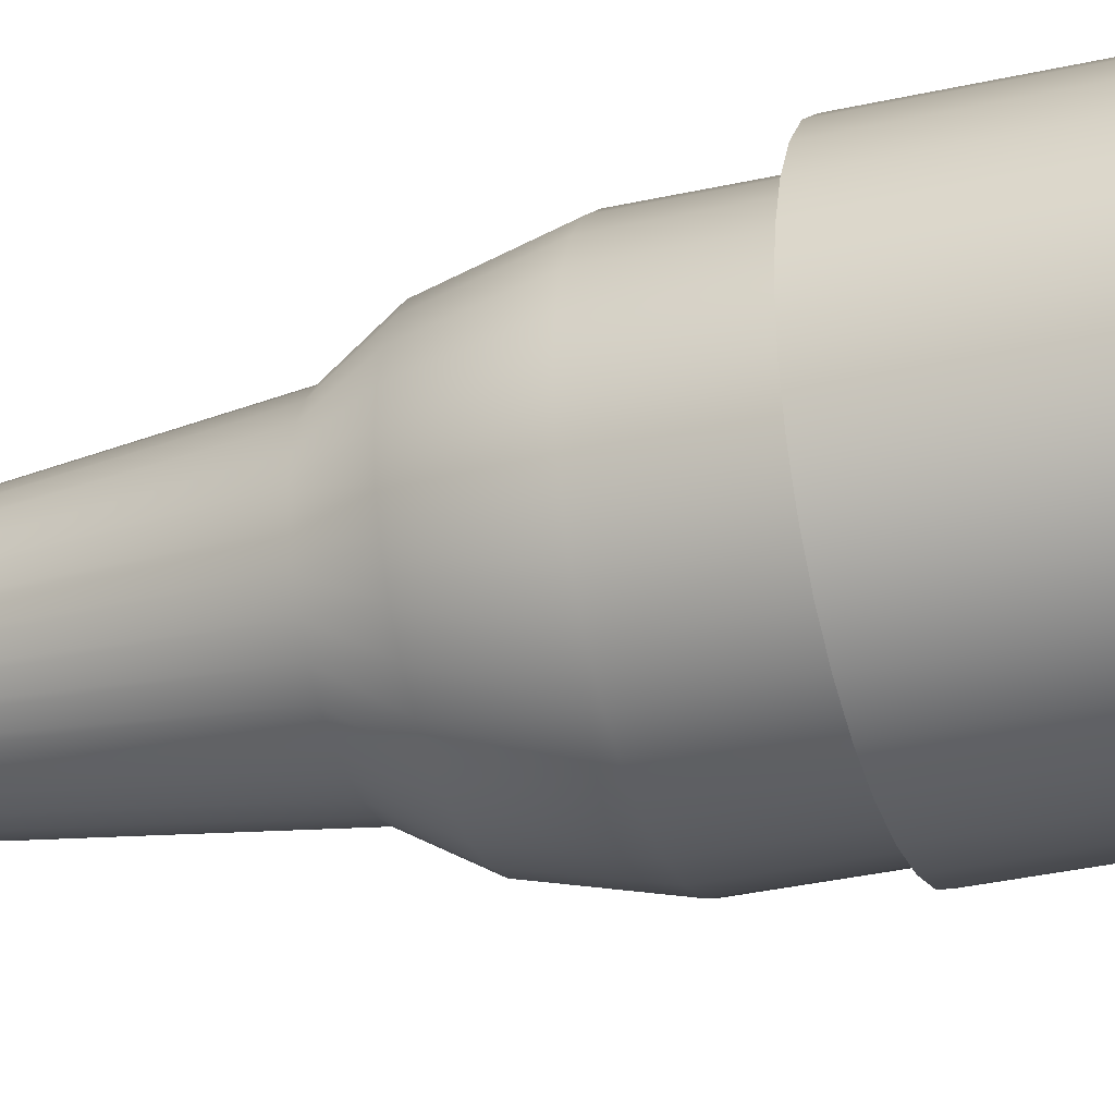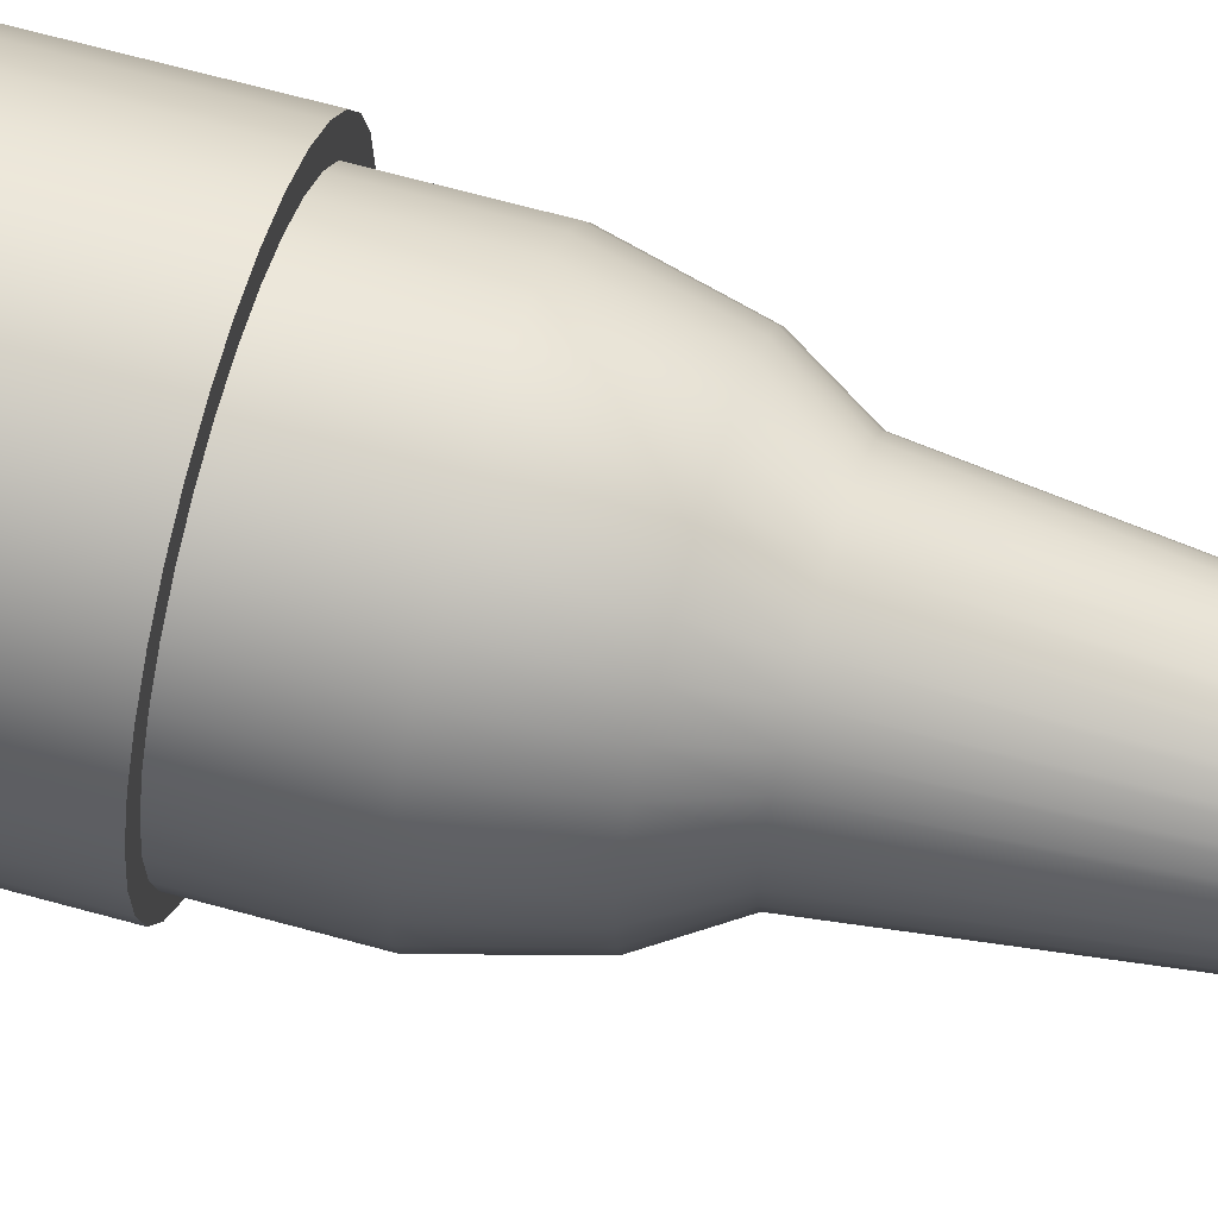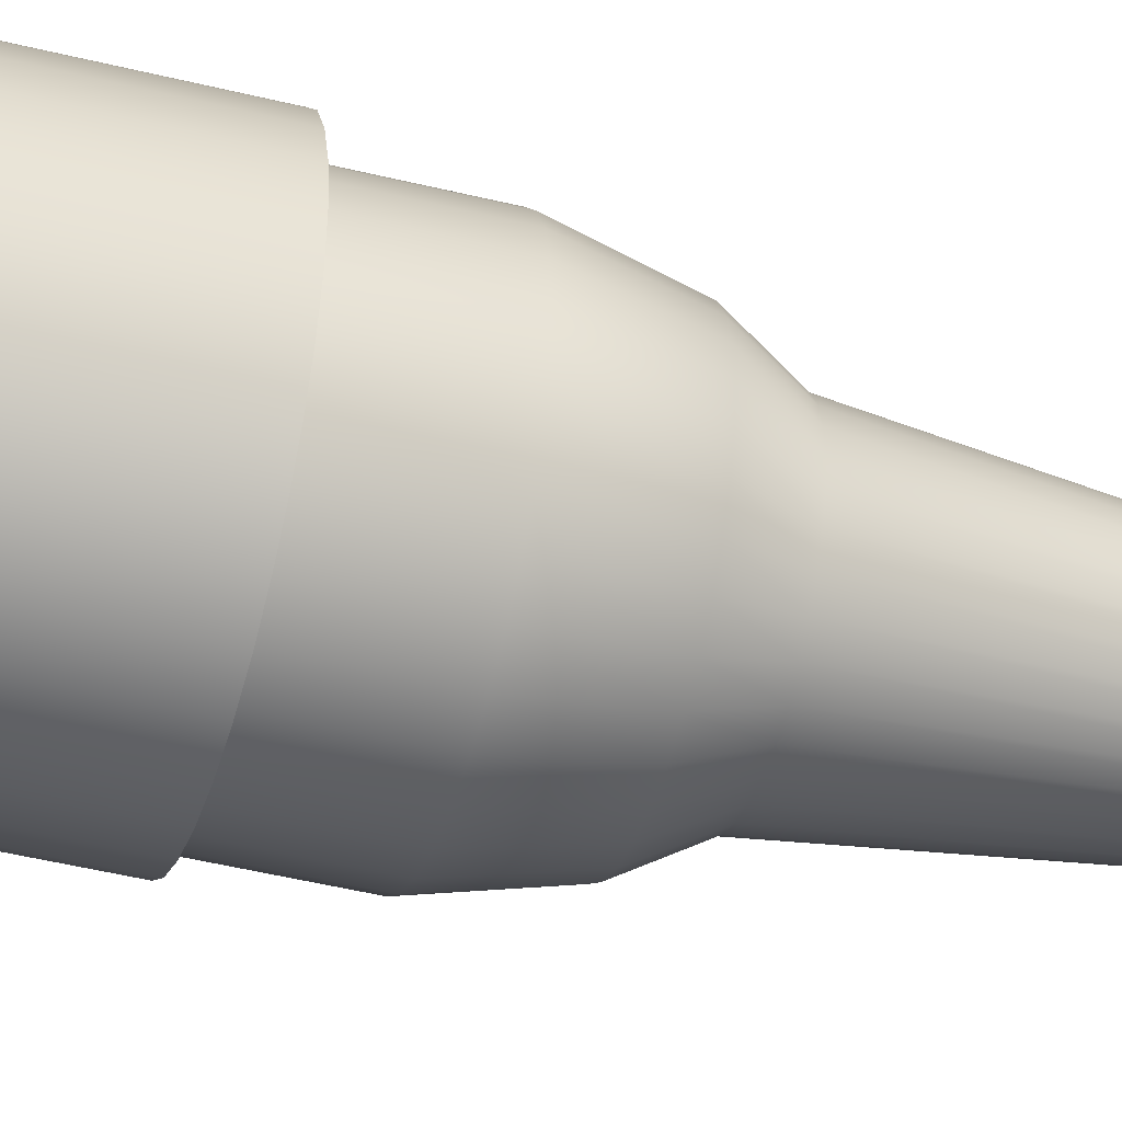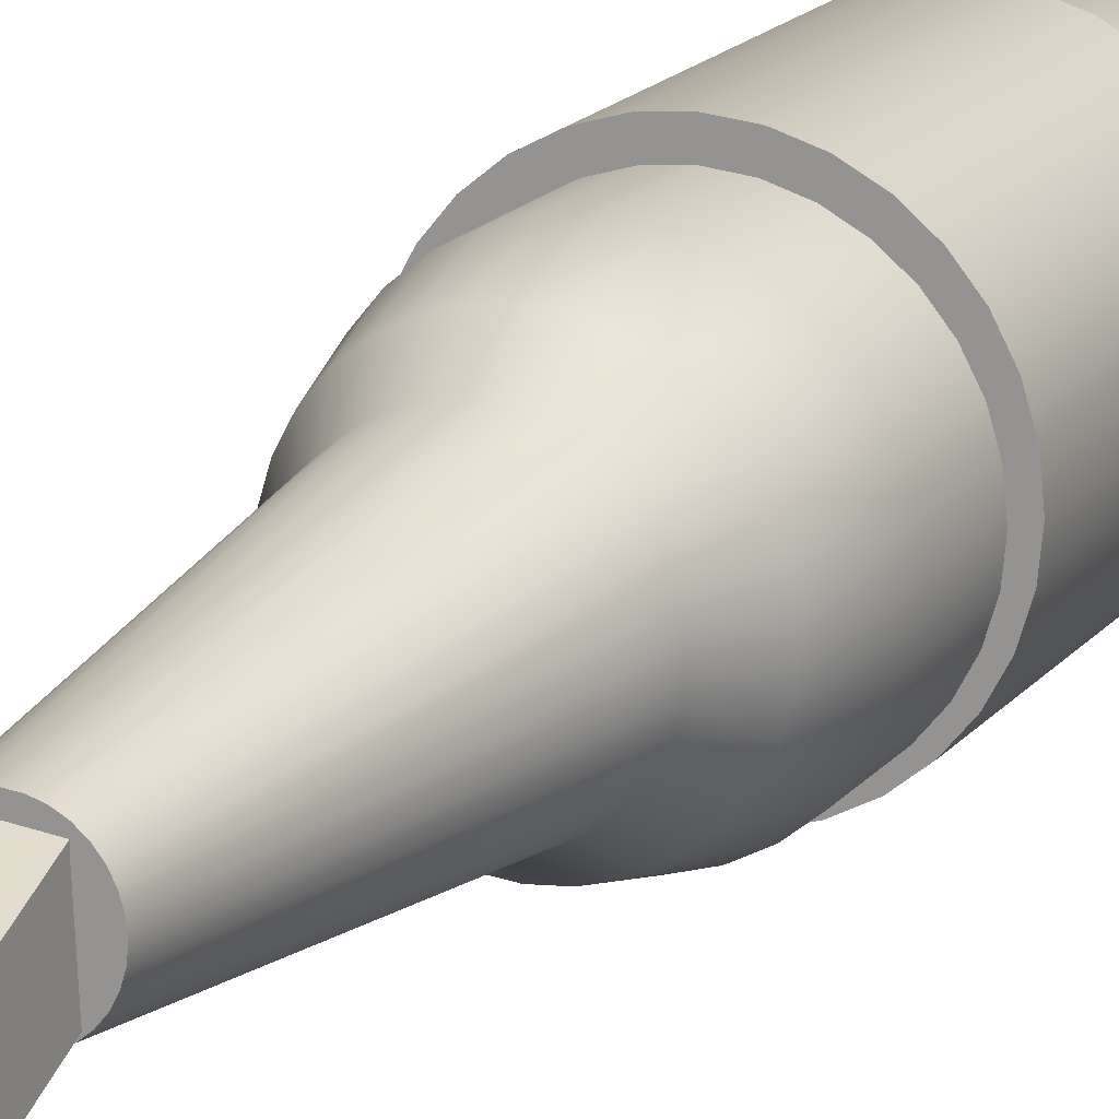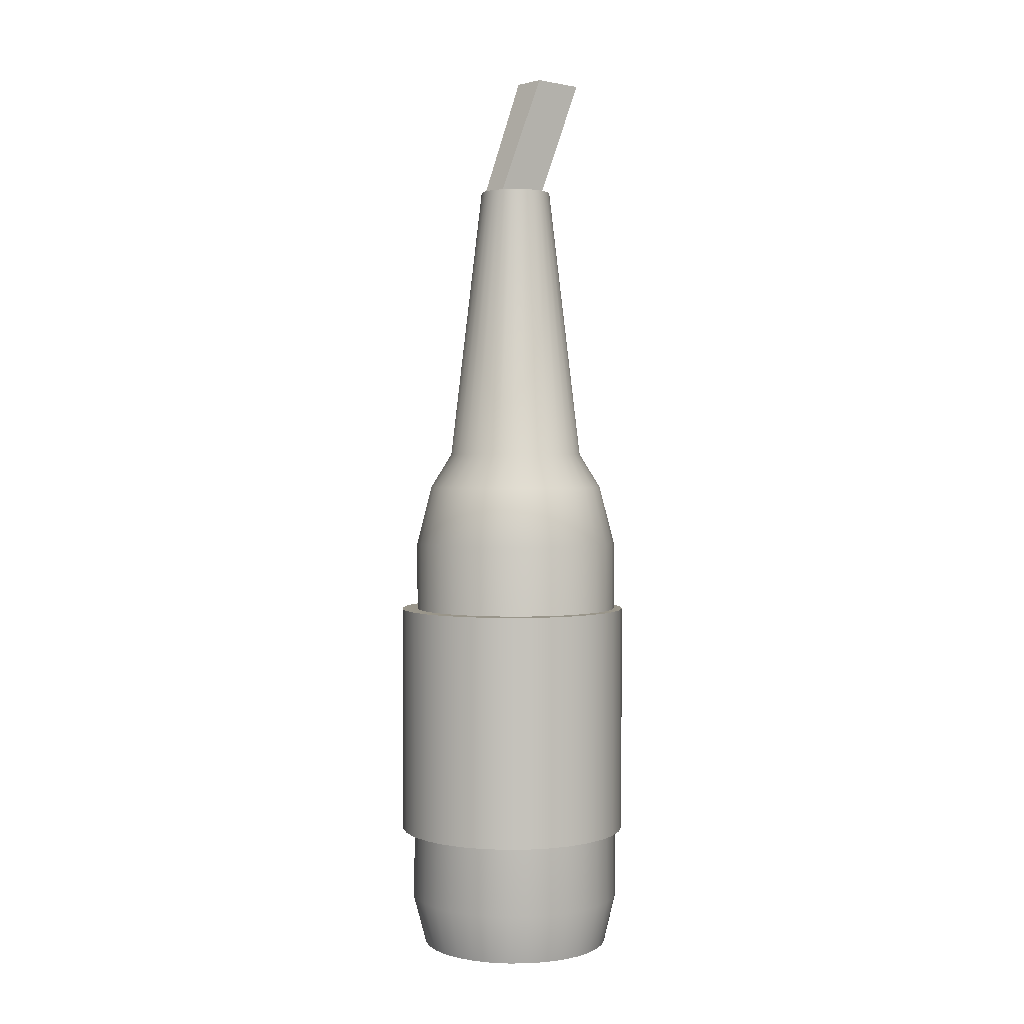
<metadata>
{"format":"obj","ext":"obj","renderer":"f3d","projection":"perspective","resolution":1024,"background":"white","views":[{"elev":-31.9,"azim":-72.0,"up":"+Z"},{"elev":64.0,"azim":105.8,"up":"+Z"},{"elev":-45.4,"azim":74.0,"up":"+Z"},{"elev":16.5,"azim":-155.3,"up":"+Z"},{"elev":2.0,"azim":48.5,"up":"+Y"}]}
</metadata>
<code>
o Molotov
v -0.01868 0.4649 -0.2215
v -0.01868 0.9078 -0.2215
v 0.02452 0.4649 -0.2172
v 0.02452 0.9078 -0.2172
v 0.06607 0.4649 -0.2046
v 0.06607 0.9078 -0.2046
v 0.1044 0.4649 -0.1841
v 0.1044 0.9078 -0.1841
v 0.1379 0.4649 -0.1566
v 0.1379 0.9078 -0.1566
v 0.1655 0.4649 -0.123
v 0.1655 0.9078 -0.123
v 0.1859 0.4649 -0.08475
v 0.1859 0.9078 -0.08475
v 0.1985 0.4649 -0.0432
v 0.1985 0.9078 -0.0432
v 0.2028 0.4649 0
v 0.2028 0.9078 0
v 0.1985 0.4649 0.0432
v 0.1985 0.9078 0.0432
v 0.1859 0.4649 0.08475
v 0.1859 0.9078 0.08475
v 0.1655 0.4649 0.123
v 0.1655 0.9078 0.123
v 0.1379 0.4649 0.1566
v 0.1379 0.9078 0.1566
v 0.1044 0.4649 0.1841
v 0.1044 0.9078 0.1841
v 0.06607 0.4649 0.2046
v 0.06607 0.9078 0.2046
v 0.02452 0.4649 0.2172
v 0.02452 0.9078 0.2172
v -0.01868 0.4649 0.2215
v -0.01868 0.9078 0.2215
v -0.06189 0.4649 0.2172
v -0.06189 0.9078 0.2172
v -0.1034 0.4649 0.2046
v -0.1034 0.9078 0.2046
v -0.1417 0.4649 0.1841
v -0.1417 0.9078 0.1841
v -0.1753 0.4649 0.1566
v -0.1753 0.9078 0.1566
v -0.2028 0.4649 0.123
v -0.2028 0.9078 0.123
v -0.2233 0.4649 0.08475
v -0.2233 0.9078 0.08475
v -0.2359 0.4649 0.0432
v -0.2359 0.9078 0.0432
v -0.2401 0.4649 0
v -0.2401 0.9078 0
v -0.2359 0.4649 -0.0432
v -0.2359 0.9078 -0.0432
v -0.2233 0.4649 -0.08475
v -0.2233 0.9078 -0.08475
v -0.2028 0.4649 -0.123
v -0.2028 0.9078 -0.123
v -0.1753 0.4649 -0.1566
v -0.1753 0.9078 -0.1566
v -0.1417 0.4649 -0.1841
v -0.1417 0.9078 -0.1841
v -0.1034 0.4649 -0.2046
v -0.1034 0.9078 -0.2046
v -0.06189 0.4649 -0.2172
v -0.06189 0.9078 -0.2172
v 0.0183 1.033 -0.1859
v -0.01868 1.033 -0.1896
v 0.05387 1.033 -0.1752
v 0.08664 1.033 -0.1576
v 0.1154 1.033 -0.1341
v 0.139 1.033 -0.1053
v 0.1565 1.033 -0.07255
v 0.1673 1.033 -0.03699
v 0.1709 1.033 0
v 0.1673 1.033 0.03699
v 0.1565 1.033 0.07255
v 0.139 1.033 0.1053
v 0.1154 1.033 0.1341
v 0.08664 1.033 0.1576
v 0.05387 1.033 0.1752
v 0.0183 1.033 0.1859
v -0.01868 1.033 0.1896
v -0.05567 1.033 0.1859
v -0.09123 1.033 0.1752
v -0.124 1.033 0.1576
v -0.1527 1.033 0.1341
v -0.1763 1.033 0.1053
v -0.1938 1.033 0.07255
v -0.2046 1.033 0.03699
v -0.2083 1.033 0
v -0.2046 1.033 -0.03699
v -0.1938 1.033 -0.07255
v -0.1763 1.033 -0.1053
v -0.1527 1.033 -0.1341
v -0.124 1.033 -0.1576
v -0.09123 1.033 -0.1752
v -0.05567 1.033 -0.1859
v 0.009552 1.106 -0.1419
v -0.01868 1.106 -0.1447
v 0.0367 1.106 -0.1337
v 0.06172 1.106 -0.1203
v 0.08365 1.106 -0.1023
v 0.1017 1.106 -0.0804
v 0.115 1.106 -0.05538
v 0.1233 1.106 -0.02823
v 0.126 1.106 0
v 0.1233 1.106 0.02823
v 0.115 1.106 0.05538
v 0.1017 1.106 0.0804
v 0.08365 1.106 0.1023
v 0.06172 1.106 0.1203
v 0.0367 1.106 0.1337
v 0.009552 1.106 0.1419
v -0.01868 1.106 0.1447
v -0.04692 1.106 0.1419
v -0.07407 1.106 0.1337
v -0.09909 1.106 0.1203
v -0.121 1.106 0.1023
v -0.139 1.106 0.0804
v -0.1524 1.106 0.05538
v -0.1606 1.106 0.02823
v -0.1634 1.106 0
v -0.1606 1.106 -0.02823
v -0.1524 1.106 -0.05538
v -0.139 1.106 -0.0804
v -0.121 1.106 -0.1023
v -0.09909 1.106 -0.1203
v -0.07407 1.106 -0.1337
v -0.04692 1.106 -0.1419
v -0.003889 1.69 -0.07437
v -0.01868 1.69 -0.07583
v 0.01034 1.69 -0.07006
v 0.02345 1.69 -0.06305
v 0.03494 1.69 -0.05362
v 0.04437 1.69 -0.04213
v 0.05137 1.69 -0.02902
v 0.05569 1.69 -0.01479
v 0.05715 1.69 0
v 0.05569 1.69 0.01479
v 0.05137 1.69 0.02902
v 0.04437 1.69 0.04213
v 0.03494 1.69 0.05362
v 0.02345 1.69 0.06305
v 0.01034 1.69 0.07006
v -0.003889 1.69 0.07437
v -0.01868 1.69 0.07583
v -0.03348 1.69 0.07437
v -0.0477 1.69 0.07006
v -0.06081 1.69 0.06305
v -0.0723 1.69 0.05362
v -0.08173 1.69 0.04213
v -0.08874 1.69 0.02902
v -0.09305 1.69 0.01479
v -0.09451 1.69 0
v -0.09305 1.69 -0.01479
v -0.08874 1.69 -0.02902
v -0.08173 1.69 -0.04213
v -0.0723 1.69 -0.05362
v -0.06081 1.69 -0.06305
v -0.0477 1.69 -0.07006
v -0.03348 1.69 -0.07437
v -0.0225 0.1146 -0.2295
v 0.02227 0.1146 -0.225
v 0.06531 0.1146 -0.212
v 0.105 0.1146 -0.1908
v 0.1398 0.1146 -0.1622
v 0.1683 0.1146 -0.1275
v 0.1895 0.1146 -0.08781
v 0.2025 0.1146 -0.04476
v 0.207 0.1146 0
v 0.2025 0.1146 0.04476
v 0.1895 0.1146 0.08781
v 0.1683 0.1146 0.1275
v 0.1398 0.1146 0.1622
v 0.105 0.1146 0.1908
v 0.06531 0.1146 0.212
v 0.02227 0.1146 0.225
v -0.0225 0.1146 0.2295
v -0.06726 0.1146 0.225
v -0.1103 0.1146 0.212
v -0.15 0.1146 0.1908
v -0.1847 0.1146 0.1622
v -0.2133 0.1146 0.1275
v -0.2345 0.1146 0.08781
v -0.2475 0.1146 0.04476
v -0.252 0.1146 0
v -0.2475 0.1146 -0.04476
v -0.2345 0.1146 -0.08781
v -0.2133 0.1146 -0.1275
v -0.1847 0.1146 -0.1622
v -0.15 0.1146 -0.1908
v -0.1103 0.1146 -0.212
v -0.06726 0.1146 -0.225
v -0.01992 0.007143 -0.2025
v 0.01959 0.007143 -0.1987
v 0.05759 0.007143 -0.1871
v 0.09261 0.007143 -0.1684
v 0.1233 0.007143 -0.1432
v 0.1485 0.007143 -0.1125
v 0.1672 0.007143 -0.07751
v 0.1787 0.007143 -0.03952
v 0.1826 0.007143 0
v 0.1787 0.007143 0.03952
v 0.1672 0.007143 0.07751
v 0.1485 0.007143 0.1125
v 0.1233 0.007143 0.1432
v 0.09261 0.007143 0.1684
v 0.05759 0.007143 0.1871
v 0.01959 0.007143 0.1987
v -0.01992 0.007143 0.2025
v -0.05944 0.007143 0.1987
v -0.09743 0.007143 0.1871
v -0.1325 0.007143 0.1684
v -0.1631 0.007143 0.1432
v -0.1883 0.007143 0.1125
v -0.207 0.007143 0.07751
v -0.2186 0.007143 0.03952
v -0.2225 0.007143 0
v -0.2186 0.007143 -0.03952
v -0.207 0.007143 -0.07751
v -0.1883 0.007143 -0.1125
v -0.1631 0.007143 -0.1432
v -0.1325 0.007143 -0.1684
v -0.09743 0.007143 -0.1871
v -0.05944 0.007143 -0.1987
v -0.0185 0.2666 -0.2368
v -0.0185 0.7607 -0.2368
v 0.0297 0.2666 -0.2321
v 0.0297 0.7607 -0.2321
v 0.07605 0.2666 -0.218
v 0.07605 0.7607 -0.218
v 0.1188 0.2666 -0.1952
v 0.1188 0.7607 -0.1952
v 0.1562 0.2666 -0.1645
v 0.1562 0.7607 -0.1645
v 0.1869 0.2666 -0.127
v 0.1869 0.7607 -0.127
v 0.2098 0.2666 -0.0843
v 0.2098 0.7607 -0.0843
v 0.2238 0.2666 -0.03795
v 0.2238 0.7607 -0.03795
v 0.2286 0.2666 0.01026
v 0.2286 0.7607 0.01026
v 0.2238 0.2666 0.05846
v 0.2238 0.7607 0.05846
v 0.2098 0.2666 0.1048
v 0.2098 0.7607 0.1048
v 0.1869 0.2666 0.1475
v 0.1869 0.7607 0.1475
v 0.1562 0.2666 0.185
v 0.1562 0.7607 0.185
v 0.1188 0.2666 0.2157
v 0.1188 0.7607 0.2157
v 0.07605 0.2666 0.2385
v 0.07605 0.7607 0.2385
v 0.0297 0.2666 0.2526
v 0.0297 0.7607 0.2526
v -0.0185 0.2666 0.2573
v -0.0185 0.7607 0.2573
v -0.0667 0.2666 0.2526
v -0.0667 0.7607 0.2526
v -0.1131 0.2666 0.2385
v -0.1131 0.7607 0.2385
v -0.1558 0.2666 0.2157
v -0.1558 0.7607 0.2157
v -0.1932 0.2666 0.185
v -0.1932 0.7607 0.185
v -0.2239 0.2666 0.1475
v -0.2239 0.7607 0.1475
v -0.2468 0.2666 0.1048
v -0.2468 0.7607 0.1048
v -0.2608 0.2666 0.05846
v -0.2608 0.7607 0.05846
v -0.2656 0.2666 0.01026
v -0.2656 0.7607 0.01026
v -0.2608 0.2666 -0.03795
v -0.2608 0.7607 -0.03795
v -0.2468 0.2666 -0.0843
v -0.2468 0.7607 -0.0843
v -0.2239 0.2666 -0.127
v -0.2239 0.7607 -0.127
v -0.1932 0.2666 -0.1645
v -0.1932 0.7607 -0.1645
v -0.1558 0.2666 -0.1952
v -0.1558 0.7607 -0.1952
v -0.1131 0.2666 -0.218
v -0.1131 0.7607 -0.218
v -0.0667 0.2666 -0.2321
v -0.0667 0.7607 -0.2321
v 0.005125 1.667 -0.04571
v 0.005125 1.946 -0.166
v 0.005125 1.667 0.06934
v 0.005125 1.946 -0.05091
v -0.06502 1.667 -0.04571
v -0.06502 1.946 -0.166
v -0.05987 1.667 0.06205
v -0.06502 1.946 -0.05091
f 1 2 4 3
f 3 4 6 5
f 5 6 8 7
f 7 8 10 9
f 9 10 12 11
f 11 12 14 13
f 13 14 16 15
f 15 16 18 17
f 17 18 20 19
f 19 20 22 21
f 21 22 24 23
f 23 24 26 25
f 25 26 28 27
f 27 28 30 29
f 29 30 32 31
f 31 32 34 33
f 33 34 36 35
f 35 36 38 37
f 37 38 40 39
f 39 40 42 41
f 41 42 44 43
f 43 44 46 45
f 45 46 48 47
f 47 48 50 49
f 49 50 52 51
f 51 52 54 53
f 53 54 56 55
f 55 56 58 57
f 57 58 60 59
f 59 60 62 61
f 22 20 74 75
f 61 62 64 63
f 63 64 2 1
f 92 91 123 124
f 40 38 83 84
f 58 56 92 93
f 14 12 70 71
f 32 30 79 80
f 50 48 88 89
f 6 4 65 67
f 24 22 75 76
f 42 40 84 85
f 60 58 93 94
f 16 14 71 72
f 34 32 80 81
f 52 50 89 90
f 8 6 67 68
f 26 24 76 77
f 44 42 85 86
f 62 60 94 95
f 18 16 72 73
f 36 34 81 82
f 54 52 90 91
f 10 8 68 69
f 28 26 77 78
f 46 44 86 87
f 64 62 95 96
f 20 18 73 74
f 38 36 82 83
f 56 54 91 92
f 12 10 69 70
f 30 28 78 79
f 48 46 87 88
f 4 2 66 65
f 2 64 96 66
f 102 101 133 134
f 79 78 110 111
f 65 66 98 97
f 93 92 124 125
f 80 79 111 112
f 67 65 97 99
f 94 93 125 126
f 81 80 112 113
f 68 67 99 100
f 95 94 126 127
f 82 81 113 114
f 69 68 100 101
f 96 95 127 128
f 83 82 114 115
f 70 69 101 102
f 66 96 128 98
f 84 83 115 116
f 71 70 102 103
f 85 84 116 117
f 72 71 103 104
f 86 85 117 118
f 73 72 104 105
f 87 86 118 119
f 74 73 105 106
f 88 87 119 120
f 75 74 106 107
f 89 88 120 121
f 76 75 107 108
f 90 89 121 122
f 77 76 108 109
f 91 90 122 123
f 78 77 109 110
f 129 130 160 159 158 157 156 155 154 153 152 151 150 149 148 147 146 145 144 143 142 141 140 139 138 137 136 135 134 133 132 131
f 98 128 160 130
f 116 115 147 148
f 103 102 134 135
f 117 116 148 149
f 104 103 135 136
f 118 117 149 150
f 105 104 136 137
f 119 118 150 151
f 106 105 137 138
f 120 119 151 152
f 107 106 138 139
f 121 120 152 153
f 108 107 139 140
f 122 121 153 154
f 109 108 140 141
f 123 122 154 155
f 110 109 141 142
f 124 123 155 156
f 111 110 142 143
f 97 98 130 129
f 125 124 156 157
f 112 111 143 144
f 99 97 129 131
f 126 125 157 158
f 113 112 144 145
f 100 99 131 132
f 127 126 158 159
f 114 113 145 146
f 101 100 132 133
f 128 127 159 160
f 115 114 146 147
f 11 13 167 166
f 29 31 176 175
f 47 49 185 184
f 3 5 163 162
f 21 23 172 171
f 39 41 181 180
f 57 59 190 189
f 13 15 168 167
f 31 33 177 176
f 49 51 186 185
f 5 7 164 163
f 23 25 173 172
f 41 43 182 181
f 59 61 191 190
f 15 17 169 168
f 33 35 178 177
f 51 53 187 186
f 7 9 165 164
f 25 27 174 173
f 43 45 183 182
f 61 63 192 191
f 17 19 170 169
f 35 37 179 178
f 53 55 188 187
f 9 11 166 165
f 27 29 175 174
f 45 47 184 183
f 1 3 162 161
f 63 1 161 192
f 19 21 171 170
f 37 39 180 179
f 55 57 189 188
f 187 188 220 219
f 174 175 207 206
f 161 162 194 193
f 188 189 221 220
f 175 176 208 207
f 162 163 195 194
f 189 190 222 221
f 176 177 209 208
f 163 164 196 195
f 190 191 223 222
f 177 178 210 209
f 164 165 197 196
f 191 192 224 223
f 178 179 211 210
f 165 166 198 197
f 192 161 193 224
f 179 180 212 211
f 166 167 199 198
f 180 181 213 212
f 167 168 200 199
f 181 182 214 213
f 168 169 201 200
f 182 183 215 214
f 169 170 202 201
f 183 184 216 215
f 170 171 203 202
f 184 185 217 216
f 171 172 204 203
f 185 186 218 217
f 172 173 205 204
f 186 187 219 218
f 173 174 206 205
f 193 194 195 196 197 198 199 200 201 202 203 204 205 206 207 208 209 210 211 212 213 214 215 216 217 218 219 220 221 222 223 224
f 225 226 228 227
f 227 228 230 229
f 229 230 232 231
f 231 232 234 233
f 233 234 236 235
f 235 236 238 237
f 237 238 240 239
f 239 240 242 241
f 241 242 244 243
f 243 244 246 245
f 245 246 248 247
f 247 248 250 249
f 249 250 252 251
f 251 252 254 253
f 253 254 256 255
f 255 256 258 257
f 257 258 260 259
f 259 260 262 261
f 261 262 264 263
f 263 264 266 265
f 265 266 268 267
f 267 268 270 269
f 269 270 272 271
f 271 272 274 273
f 273 274 276 275
f 275 276 278 277
f 277 278 280 279
f 279 280 282 281
f 281 282 284 283
f 283 284 286 285
f 228 226 288 286 284 282 280 278 276 274 272 270 268 266 264 262 260 258 256 254 252 250 248 246 244 242 240 238 236 234 232 230
f 285 286 288 287
f 287 288 226 225
f 225 227 229 231 233 235 237 239 241 243 245 247 249 251 253 255 257 259 261 263 265 267 269 271 273 275 277 279 281 283 285 287
f 289 290 292 291
f 291 292 296 295
f 295 296 294 293
f 293 294 290 289
f 291 295 293 289
f 296 292 290 294

</code>
